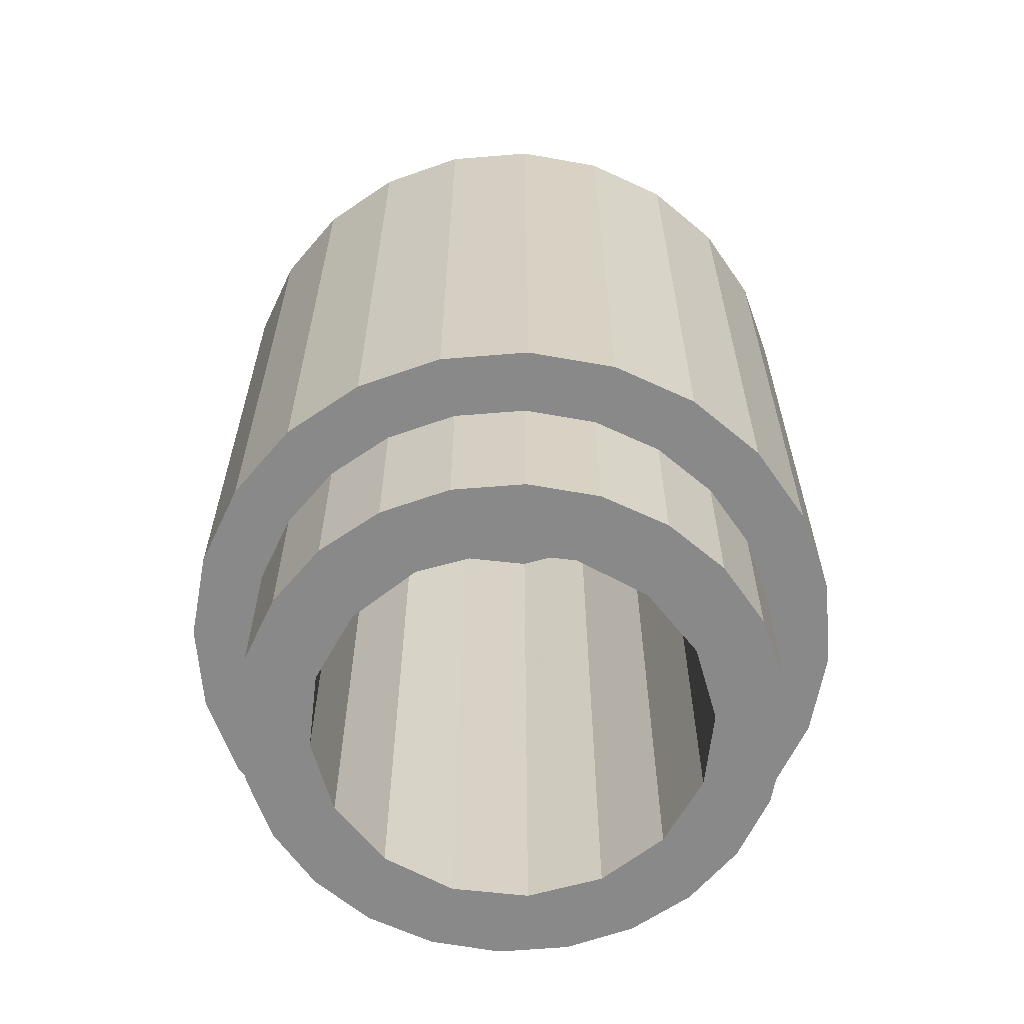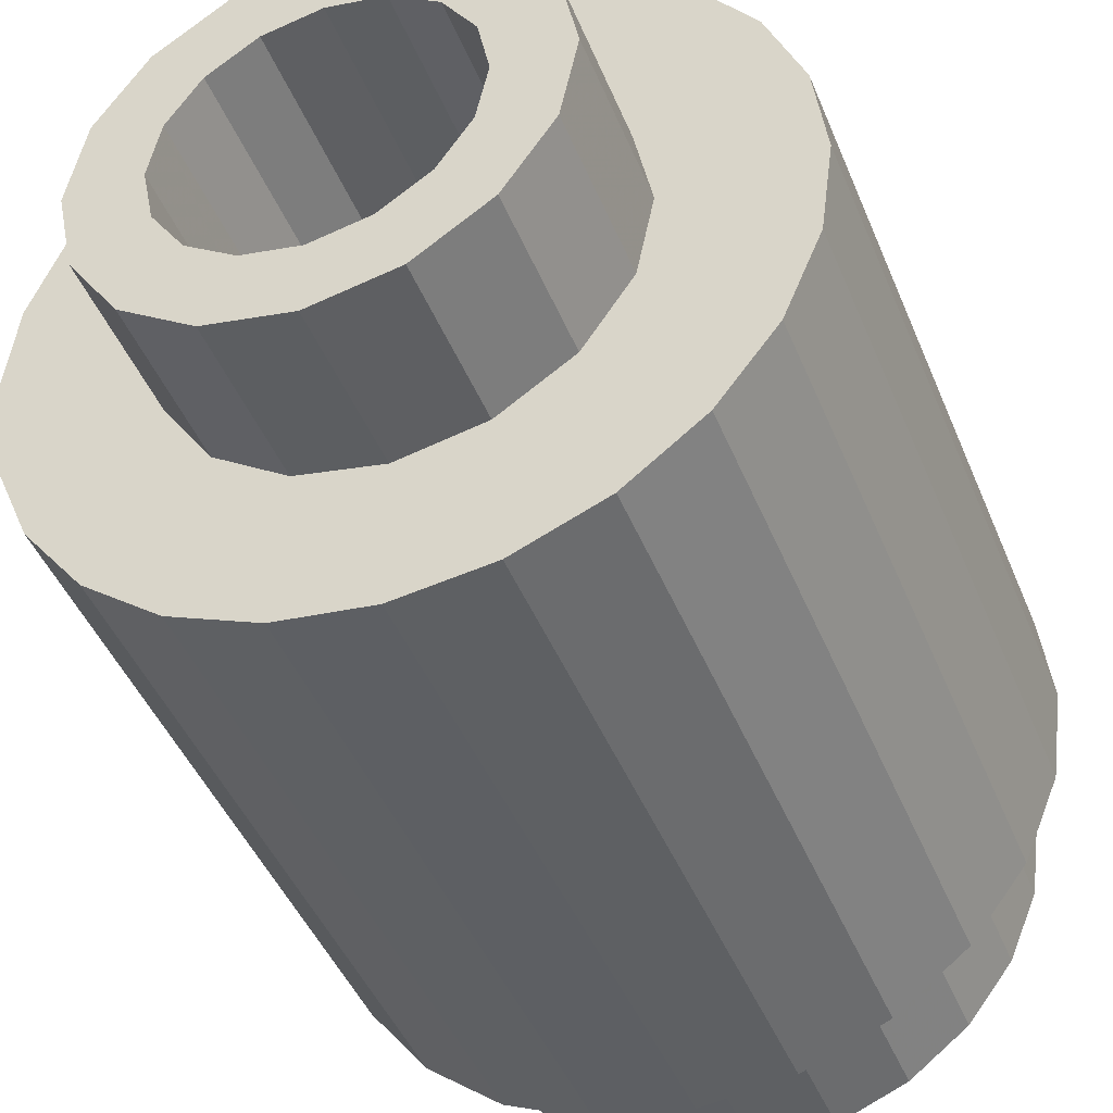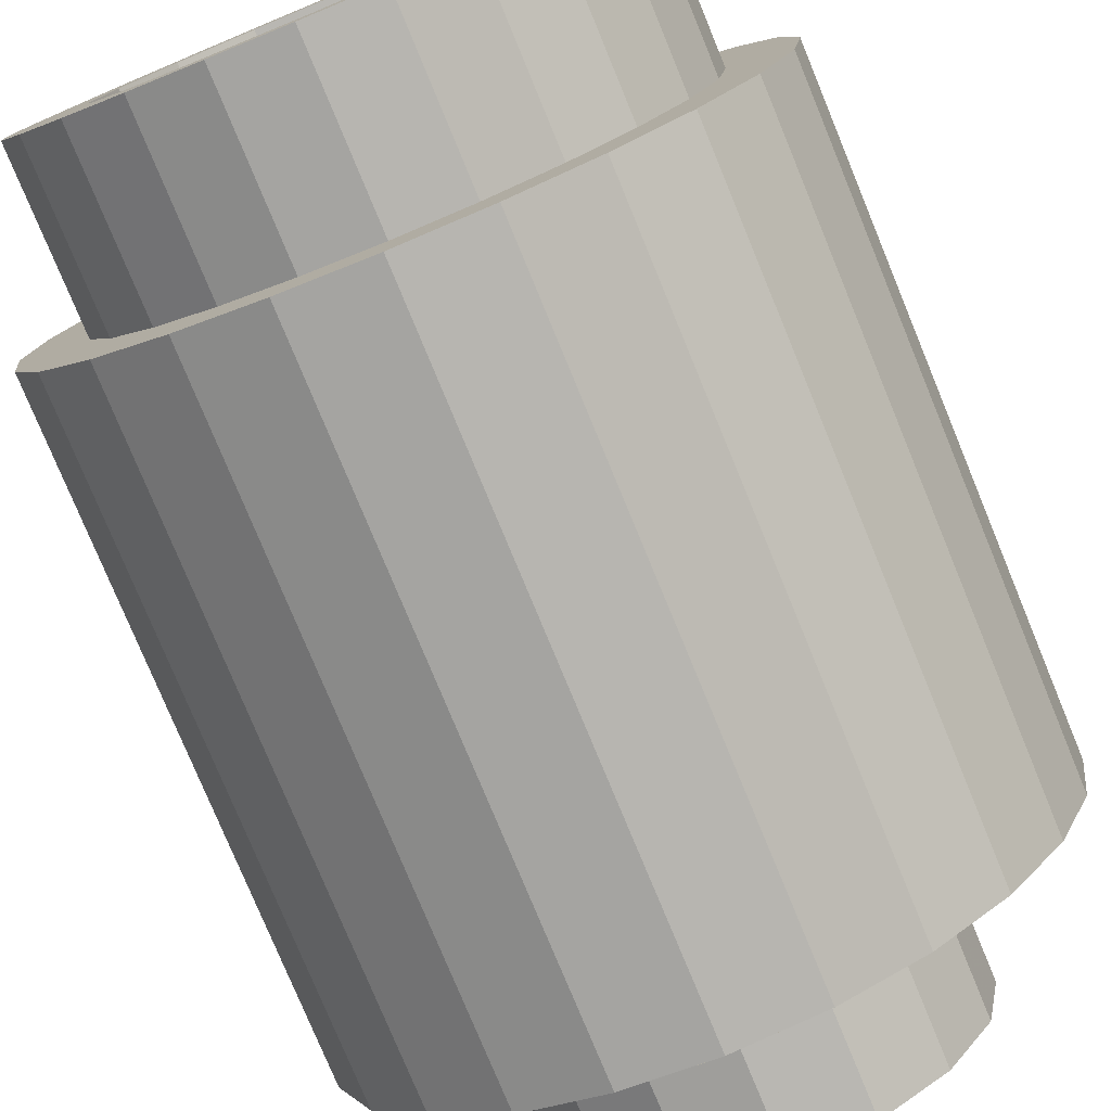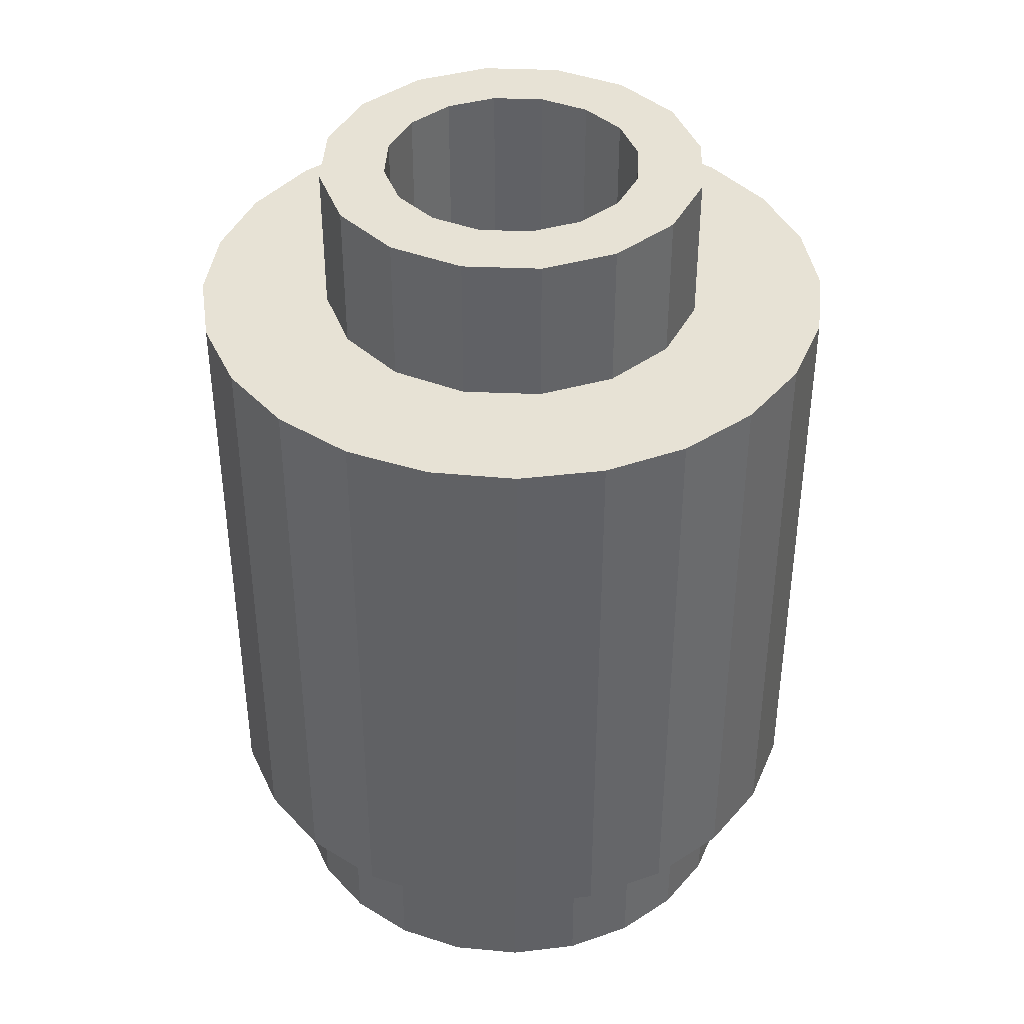
<metadata>
{"format":"obj","ext":"obj","renderer":"f3d","projection":"perspective","resolution":1024,"background":"white","views":[{"elev":-63.0,"azim":162.2,"up":"+Y"},{"elev":-43.9,"azim":-158.9,"up":"+Z"},{"elev":-77.7,"azim":22.4,"up":"+Z"},{"elev":40.1,"azim":14.2,"up":"+Y"}]}
</metadata>
<code>
o Part.1
v 0 0.02 -2.4
v 0.918 0.02 -2.217
v 1.697 0.02 -1.697
v 2.217 0.02 -0.918
v 2.4 0.02 0
v 2.217 0.02 0.918
v 1.697 0.02 1.697
v 0.918 0.02 2.217
v 0 0.02 2.4
v -0.918 0.02 2.217
v -1.697 0.02 1.697
v -2.217 0.02 0.918
v -2.4 0.02 0
v -2.217 0.02 -0.918
v -1.697 0.02 -1.697
v -0.918 0.02 -2.217
v -0.918 9.58 -2.217
v -1.697 9.58 -1.697
v -2.217 9.58 -0.918
v -2.4 9.58 0
v -2.217 9.58 0.918
v -1.697 9.58 1.697
v -0.918 9.58 2.217
v 0 9.58 2.4
v 0.918 9.58 2.217
v 1.697 9.58 1.697
v 2.217 9.58 0.918
v 2.4 9.58 0
v 2.217 9.58 -0.918
v 1.697 9.58 -1.697
v 0.918 9.58 -2.217
v 0 9.58 -2.4
v 0 11.4 -2.4
v 0.918 11.4 -2.217
v 1.697 11.4 -1.697
v 2.217 11.4 -0.918
v 2.4 11.4 0
v 2.217 11.4 0.918
v 1.697 11.4 1.697
v 0.918 11.4 2.217
v 0 11.4 2.4
v -0.918 11.4 2.217
v -1.697 11.4 1.697
v -2.217 11.4 0.918
v -2.4 11.4 0
v -2.217 11.4 -0.918
v -1.697 11.4 -1.697
v -0.918 11.4 -2.217
v -0.611 11.4 -1.476
v -1.13 11.4 -1.13
v -1.476 11.4 -0.611
v -1.598 11.4 0
v -1.476 11.4 0.611
v -1.13 11.4 1.13
v -0.611 11.4 1.476
v 0 11.4 1.598
v 0.611 11.4 1.476
v 1.13 11.4 1.13
v 1.476 11.4 0.611
v 1.598 11.4 0
v 1.476 11.4 -0.611
v 1.13 11.4 -1.13
v 0.611 11.4 -1.476
v 0 11.4 -1.598
v 0 8.6 -1.598
v 0.611 8.6 -1.476
v 1.13 8.6 -1.13
v 1.476 8.6 -0.611
v 1.598 8.6 0
v 1.476 8.6 0.611
v 1.13 8.6 1.13
v 0.611 8.6 1.476
v 0 8.6 1.598
v -0.611 8.6 1.476
v -1.13 8.6 1.13
v -1.476 8.6 0.611
v -1.598 8.6 0
v -1.476 8.6 -0.611
v -1.13 8.6 -1.13
v -0.611 8.6 -1.476
v -0.918 8.6 -2.217
v -1.697 8.6 -1.697
v -2.217 8.6 -0.918
v -2.4 8.6 0
v -2.217 8.6 0.918
v -1.697 8.6 1.697
v -0.918 8.6 2.217
v 0 8.6 2.4
v 0.918 8.6 2.217
v 1.697 8.6 1.697
v 2.217 8.6 0.918
v 2.4 8.6 0
v 2.217 8.6 -0.918
v 1.697 8.6 -1.697
v 0.918 8.6 -2.217
v 0 8.6 -2.4
v 0.841 0.02 -3.14
v 0.841 2 -3.14
v 1.036 2 -3.865
v 1.036 9.58 -3.865
v 1.625 0.02 -2.815
v 1.625 2 -2.815
v 2.001 2 -3.465
v 2.001 9.58 -3.465
v 2.299 0.02 -2.299
v 2.299 2 -2.299
v 2.829 2 -2.829
v 2.829 9.58 -2.829
v 2.815 0.02 -1.625
v 2.815 2 -1.625
v 3.465 2 -2.001
v 3.465 9.58 -2.001
v 3.14 0.02 -0.841
v 3.14 2 -0.841
v 3.865 2 -1.036
v 3.865 9.58 -1.036
v 3.251 0.02 0
v 3.251 2 0
v 4.001 2 0
v 4.001 9.58 0
v 3.14 0.02 0.841
v 3.14 2 0.841
v 3.865 2 1.036
v 3.865 9.58 1.036
v 2.815 0.02 1.625
v 2.815 2 1.625
v 3.465 2 2.001
v 3.465 9.58 2.001
v 2.299 0.02 2.299
v 2.299 2 2.299
v 2.829 2 2.829
v 2.829 9.58 2.829
v 1.625 0.02 2.815
v 1.625 2 2.815
v 2.001 2 3.465
v 2.001 9.58 3.465
v 0.841 0.02 3.14
v 0.841 2 3.14
v 1.036 2 3.865
v 1.036 9.58 3.865
v 0 0.02 3.251
v 0 2 3.251
v 0 2 4.001
v 0 9.58 4.001
v -0.841 0.02 3.14
v -0.841 2 3.14
v -1.036 2 3.865
v -1.036 9.58 3.865
v -1.625 0.02 2.815
v -1.625 2 2.815
v -2.001 2 3.465
v -2.001 9.58 3.465
v -2.299 0.02 2.299
v -2.299 2 2.299
v -2.829 2 2.829
v -2.829 9.58 2.829
v -2.815 0.02 1.625
v -2.815 2 1.625
v -3.465 2 2.001
v -3.465 9.58 2.001
v -3.14 0.02 0.841
v -3.14 2 0.841
v -3.865 2 1.036
v -3.865 9.58 1.036
v -3.251 0.02 0
v -3.251 2 0
v -4.001 2 0
v -4.001 9.58 0
v -3.14 0.02 -0.841
v -3.14 2 -0.841
v -3.865 2 -1.036
v -3.865 9.58 -1.036
v -2.815 0.02 -1.625
v -2.815 2 -1.625
v -3.465 2 -2.001
v -3.465 9.58 -2.001
v -2.299 0.02 -2.299
v -2.299 2 -2.299
v -2.829 2 -2.829
v -2.829 9.58 -2.829
v -1.625 0.02 -2.815
v -1.625 2 -2.815
v -2.001 2 -3.465
v -2.001 9.58 -3.465
v -0.841 0.02 -3.14
v -0.841 2 -3.14
v -1.036 2 -3.865
v -1.036 9.58 -3.865
v 0 0.02 -3.251
v 0 2 -3.251
v 0 2 -4.001
v 0 9.58 -4.001
v 0 0.02 -2.4
v 0.918 0.02 -2.217
v 1.697 0.02 -1.697
v 2.217 0.02 -0.918
v 2.4 0.02 0
v 2.217 0.02 0.918
v 1.697 0.02 1.697
v 0.918 0.02 2.217
v 0 0.02 2.4
v -0.918 0.02 2.217
v -1.697 0.02 1.697
v -2.217 0.02 0.918
v -2.4 0.02 0
v -2.217 0.02 -0.918
v -1.697 0.02 -1.697
v -0.918 0.02 -2.217
v -0.918 9.58 -2.217
v 0 9.58 -2.4
v -1.697 9.58 -1.697
v -2.217 9.58 -0.918
v -2.4 9.58 0
v -2.217 9.58 0.918
v -1.697 9.58 1.697
v -0.918 9.58 2.217
v 0 9.58 2.4
v 0.918 9.58 2.217
v 1.697 9.58 1.697
v 2.217 9.58 0.918
v 2.4 9.58 0
v 2.217 9.58 -0.918
v 1.697 9.58 -1.697
v 0.918 9.58 -2.217
v 0 11.4 -2.4
v 0.918 11.4 -2.217
v 1.697 11.4 -1.697
v 2.217 11.4 -0.918
v 2.4 11.4 0
v 2.217 11.4 0.918
v 1.697 11.4 1.697
v 0.918 11.4 2.217
v 0 11.4 2.4
v -0.918 11.4 2.217
v -1.697 11.4 1.697
v -2.217 11.4 0.918
v -2.4 11.4 0
v -2.217 11.4 -0.918
v -1.697 11.4 -1.697
v -0.918 11.4 -2.217
v -0.611 11.4 -1.476
v 0 11.4 -1.598
v -1.13 11.4 -1.13
v -1.476 11.4 -0.611
v -1.598 11.4 0
v -1.476 11.4 0.611
v -1.13 11.4 1.13
v -0.611 11.4 1.476
v 0 11.4 1.598
v 0.611 11.4 1.476
v 1.13 11.4 1.13
v 1.476 11.4 0.611
v 1.598 11.4 0
v 1.476 11.4 -0.611
v 1.13 11.4 -1.13
v 0.611 11.4 -1.476
v 0 8.6 -1.598
v 0.611 8.6 -1.476
v 1.13 8.6 -1.13
v 1.476 8.6 -0.611
v 1.598 8.6 0
v 1.476 8.6 0.611
v 1.13 8.6 1.13
v 0.611 8.6 1.476
v 0 8.6 1.598
v -0.611 8.6 1.476
v -1.13 8.6 1.13
v -1.476 8.6 0.611
v -1.598 8.6 0
v -1.476 8.6 -0.611
v -1.13 8.6 -1.13
v -0.611 8.6 -1.476
v -0.918 8.6 -2.217
v 0 8.6 -2.4
v -1.697 8.6 -1.697
v -2.217 8.6 -0.918
v -2.4 8.6 0
v -2.217 8.6 0.918
v -1.697 8.6 1.697
v -0.918 8.6 2.217
v 0 8.6 2.4
v 0.918 8.6 2.217
v 1.697 8.6 1.697
v 2.217 8.6 0.918
v 2.4 8.6 0
v 2.217 8.6 -0.918
v 1.697 8.6 -1.697
v 0.918 8.6 -2.217
v 1.036 9.58 -3.865
v 2.001 9.58 -3.465
v 2.001 2 -3.465
v 1.036 2 -3.865
v 1.625 2 -2.815
v 0.841 2 -3.14
v 1.625 0.02 -2.815
v 0.841 0.02 -3.14
v 2.829 9.58 -2.829
v 2.829 2 -2.829
v 2.299 2 -2.299
v 2.299 0.02 -2.299
v 3.465 9.58 -2.001
v 3.465 2 -2.001
v 2.815 2 -1.625
v 2.815 0.02 -1.625
v 3.865 9.58 -1.036
v 3.865 2 -1.036
v 3.14 2 -0.841
v 3.14 0.02 -0.841
v 4.001 9.58 0
v 4.001 2 0
v 3.251 2 0
v 3.251 0.02 0
v 3.865 9.58 1.036
v 3.865 2 1.036
v 3.14 2 0.841
v 3.14 0.02 0.841
v 3.465 9.58 2.001
v 3.465 2 2.001
v 2.815 2 1.625
v 2.815 0.02 1.625
v 2.829 9.58 2.829
v 2.829 2 2.829
v 2.299 2 2.299
v 2.299 0.02 2.299
v 2.001 9.58 3.465
v 2.001 2 3.465
v 1.625 2 2.815
v 1.625 0.02 2.815
v 1.036 9.58 3.865
v 1.036 2 3.865
v 0.841 2 3.14
v 0.841 0.02 3.14
v 0 9.58 4.001
v 0 2 4.001
v 0 2 3.251
v 0 0.02 3.251
v -1.036 9.58 3.865
v -1.036 2 3.865
v -0.841 2 3.14
v -0.841 0.02 3.14
v -2.001 9.58 3.465
v -2.001 2 3.465
v -1.625 2 2.815
v -1.625 0.02 2.815
v -2.829 9.58 2.829
v -2.829 2 2.829
v -2.299 2 2.299
v -2.299 0.02 2.299
v -3.465 9.58 2.001
v -3.465 2 2.001
v -2.815 2 1.625
v -2.815 0.02 1.625
v -3.865 9.58 1.036
v -3.865 2 1.036
v -3.14 2 0.841
v -3.14 0.02 0.841
v -4.001 9.58 0
v -4.001 2 0
v -3.251 2 0
v -3.251 0.02 0
v -3.865 9.58 -1.036
v -3.865 2 -1.036
v -3.14 2 -0.841
v -3.14 0.02 -0.841
v -3.465 9.58 -2.001
v -3.465 2 -2.001
v -2.815 2 -1.625
v -2.815 0.02 -1.625
v -2.829 9.58 -2.829
v -2.829 2 -2.829
v -2.299 2 -2.299
v -2.299 0.02 -2.299
v -2.001 9.58 -3.465
v -2.001 2 -3.465
v -1.625 2 -2.815
v -1.625 0.02 -2.815
v -1.036 9.58 -3.865
v -1.036 2 -3.865
v -0.841 2 -3.14
v -0.841 0.02 -3.14
v 0 9.58 -4.001
v 0 2 -4.001
v 0 2 -3.251
v 0 0.02 -3.251
f 224 210 226
f 210 225 226
f 224 226 223
f 226 227 223
f 222 223 228
f 223 227 228
f 222 228 221
f 228 229 221
f 221 229 220
f 229 230 220
f 219 220 231
f 220 230 231
f 218 219 232
f 219 231 232
f 218 232 217
f 232 233 217
f 217 233 216
f 233 234 216
f 215 216 235
f 216 234 235
f 215 235 214
f 235 236 214
f 214 236 213
f 236 237 213
f 212 213 238
f 213 237 238
f 211 212 239
f 212 238 239
f 211 239 209
f 239 240 209
f 209 240 210
f 240 225 210
f 48 241 33
f 241 242 33
f 47 243 48
f 243 241 48
f 47 46 243
f 46 244 243
f 46 45 244
f 45 245 244
f 44 246 45
f 246 245 45
f 43 247 44
f 247 246 44
f 43 42 247
f 42 248 247
f 41 249 42
f 249 248 42
f 40 250 41
f 250 249 41
f 40 39 250
f 39 251 250
f 39 38 251
f 38 252 251
f 37 253 38
f 253 252 38
f 36 254 37
f 254 253 37
f 36 35 254
f 35 255 254
f 34 256 35
f 256 255 35
f 34 33 256
f 33 242 256
f 63 64 258
f 64 257 258
f 63 258 62
f 258 259 62
f 61 62 260
f 62 259 260
f 61 260 60
f 260 261 60
f 60 261 59
f 261 262 59
f 58 59 263
f 59 262 263
f 57 58 264
f 58 263 264
f 57 264 56
f 264 265 56
f 56 265 55
f 265 266 55
f 54 55 267
f 55 266 267
f 54 267 53
f 267 268 53
f 53 268 52
f 268 269 52
f 51 52 270
f 52 269 270
f 50 51 271
f 51 270 271
f 50 271 49
f 271 272 49
f 49 272 64
f 272 257 64
f 193 274 208
f 274 273 208
f 208 273 207
f 273 275 207
f 206 207 276
f 207 275 276
f 205 206 277
f 206 276 277
f 205 277 204
f 277 278 204
f 204 278 203
f 278 279 203
f 202 203 280
f 203 279 280
f 202 280 201
f 280 281 201
f 201 281 200
f 281 282 200
f 199 200 283
f 200 282 283
f 198 199 284
f 199 283 284
f 198 284 197
f 284 285 197
f 197 285 196
f 285 286 196
f 195 196 287
f 196 286 287
f 195 287 194
f 287 288 194
f 193 194 274
f 194 288 274
f 73 88 74
f 88 87 74
f 74 87 75
f 87 86 75
f 75 86 76
f 86 85 76
f 76 85 77
f 85 84 77
f 72 89 73
f 89 88 73
f 71 90 72
f 90 89 72
f 70 91 71
f 91 90 71
f 69 92 70
f 92 91 70
f 68 93 69
f 93 92 69
f 67 94 68
f 94 93 68
f 66 95 67
f 95 94 67
f 65 96 66
f 96 95 66
f 65 80 96
f 80 81 96
f 79 82 80
f 82 81 80
f 78 83 79
f 83 82 79
f 78 77 83
f 77 84 83
f 191 381 99
f 381 289 99
f 190 382 98
f 382 292 98
f 384 383 296
f 383 294 296
f 99 289 103
f 289 290 103
f 98 292 102
f 292 291 102
f 296 294 295
f 294 293 295
f 103 290 107
f 290 297 107
f 102 291 106
f 291 298 106
f 295 293 300
f 293 299 300
f 107 297 111
f 297 301 111
f 106 298 110
f 298 302 110
f 300 299 304
f 299 303 304
f 111 301 115
f 301 305 115
f 110 302 114
f 302 306 114
f 304 303 308
f 303 307 308
f 115 305 119
f 305 309 119
f 114 306 118
f 306 310 118
f 308 307 312
f 307 311 312
f 119 309 123
f 309 313 123
f 118 310 122
f 310 314 122
f 312 311 316
f 311 315 316
f 123 313 127
f 313 317 127
f 122 314 126
f 314 318 126
f 316 315 320
f 315 319 320
f 127 317 131
f 317 321 131
f 126 318 130
f 318 322 130
f 320 319 324
f 319 323 324
f 131 321 135
f 321 325 135
f 130 322 134
f 322 326 134
f 324 323 328
f 323 327 328
f 135 325 139
f 325 329 139
f 134 326 138
f 326 330 138
f 328 327 332
f 327 331 332
f 139 329 143
f 329 333 143
f 138 330 142
f 330 334 142
f 332 331 336
f 331 335 336
f 143 333 147
f 333 337 147
f 142 334 146
f 334 338 146
f 336 335 340
f 335 339 340
f 147 337 151
f 337 341 151
f 146 338 150
f 338 342 150
f 340 339 344
f 339 343 344
f 151 341 155
f 341 345 155
f 150 342 154
f 342 346 154
f 344 343 348
f 343 347 348
f 155 345 159
f 345 349 159
f 154 346 158
f 346 350 158
f 348 347 352
f 347 351 352
f 159 349 163
f 349 353 163
f 158 350 162
f 350 354 162
f 352 351 356
f 351 355 356
f 163 353 167
f 353 357 167
f 162 354 166
f 354 358 166
f 356 355 360
f 355 359 360
f 167 357 171
f 357 361 171
f 166 358 170
f 358 362 170
f 360 359 364
f 359 363 364
f 171 361 175
f 361 365 175
f 170 362 174
f 362 366 174
f 364 363 368
f 363 367 368
f 175 365 179
f 365 369 179
f 174 366 178
f 366 370 178
f 368 367 372
f 367 371 372
f 179 369 183
f 369 373 183
f 178 370 182
f 370 374 182
f 372 371 376
f 371 375 376
f 183 373 187
f 373 377 187
f 182 374 186
f 374 378 186
f 376 375 380
f 375 379 380
f 187 377 191
f 377 381 191
f 186 378 190
f 378 382 190
f 380 379 384
f 379 383 384
f 31 30 104
f 30 108 104
f 19 18 176
f 18 180 176
f 184 17 188
f 9 8 141
f 8 137 141
f 101 2 97
f 6 5 121
f 5 117 121
f 24 23 144
f 23 148 144
f 23 152 148
f 22 21 156
f 21 160 156
f 153 157 11
f 157 12 11
f 180 18 184
f 18 17 184
f 168 20 172
f 20 19 172
f 173 177 14
f 177 15 14
f 172 19 176
f 165 169 13
f 169 14 13
f 31 104 100
f 2 1 97
f 1 189 97
f 17 32 188
f 32 192 188
f 28 27 120
f 27 124 120
f 30 29 108
f 29 112 108
f 23 22 152
f 22 156 152
f 8 133 137
f 164 160 21
f 128 124 27
f 181 185 16
f 128 27 132
f 27 26 132
f 29 28 116
f 28 120 116
f 132 26 136
f 26 25 136
f 32 31 192
f 31 100 192
f 29 116 112
f 2 101 3
f 101 105 3
f 169 173 14
f 25 24 140
f 24 144 140
f 136 25 140
f 4 109 113
f 21 20 164
f 20 168 164
f 129 133 7
f 133 8 7
f 13 12 165
f 12 161 165
f 10 149 11
f 149 153 11
f 157 161 12
f 6 121 125
f 113 117 4
f 117 5 4
f 10 9 145
f 9 141 145
f 125 129 6
f 129 7 6
f 3 105 4
f 105 109 4
f 177 181 15
f 181 16 15
f 1 16 189
f 16 185 189
f 149 10 145

</code>
